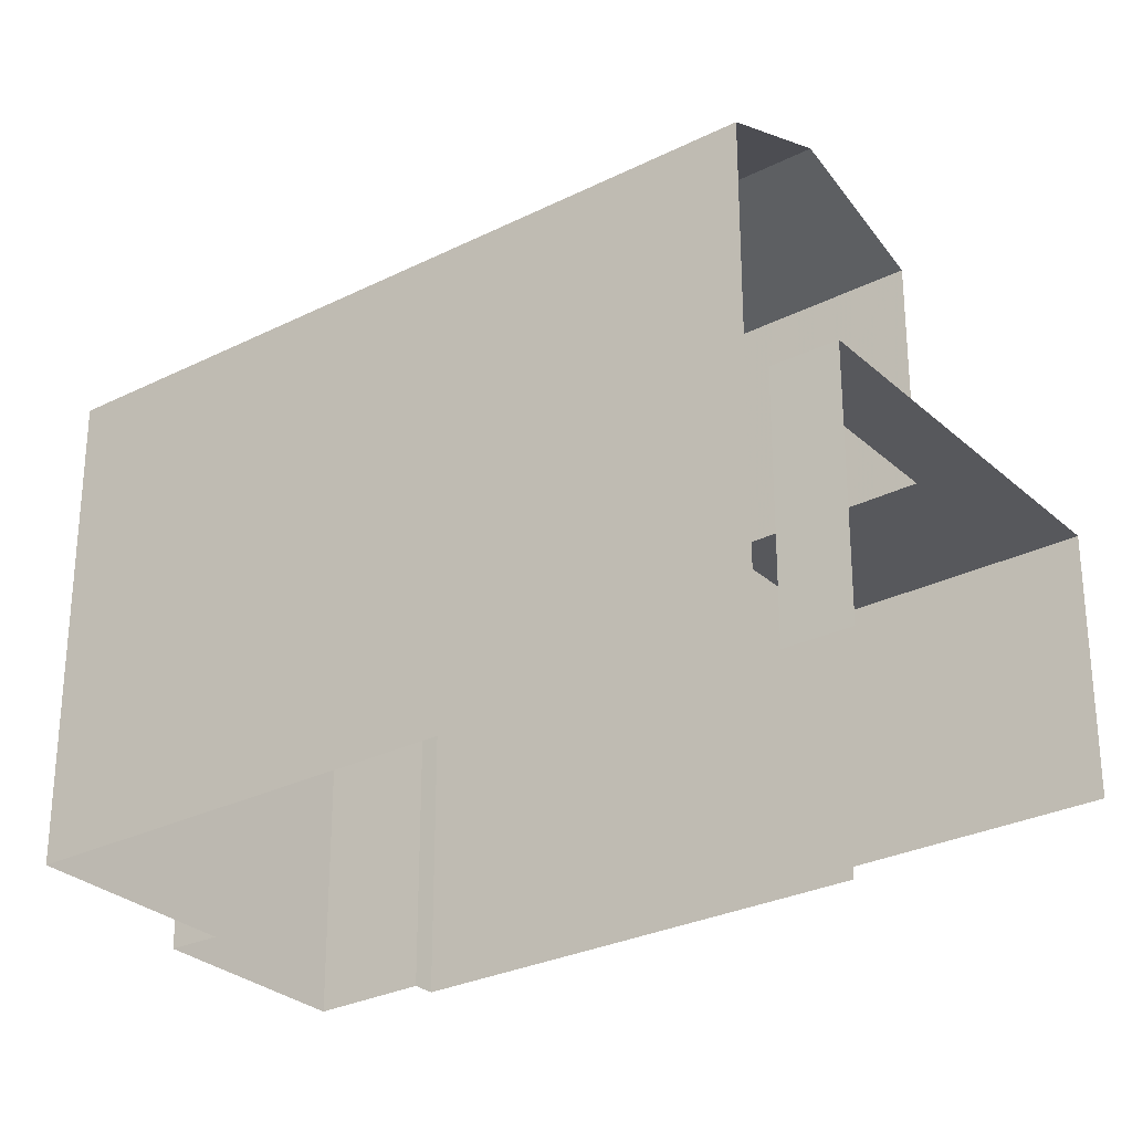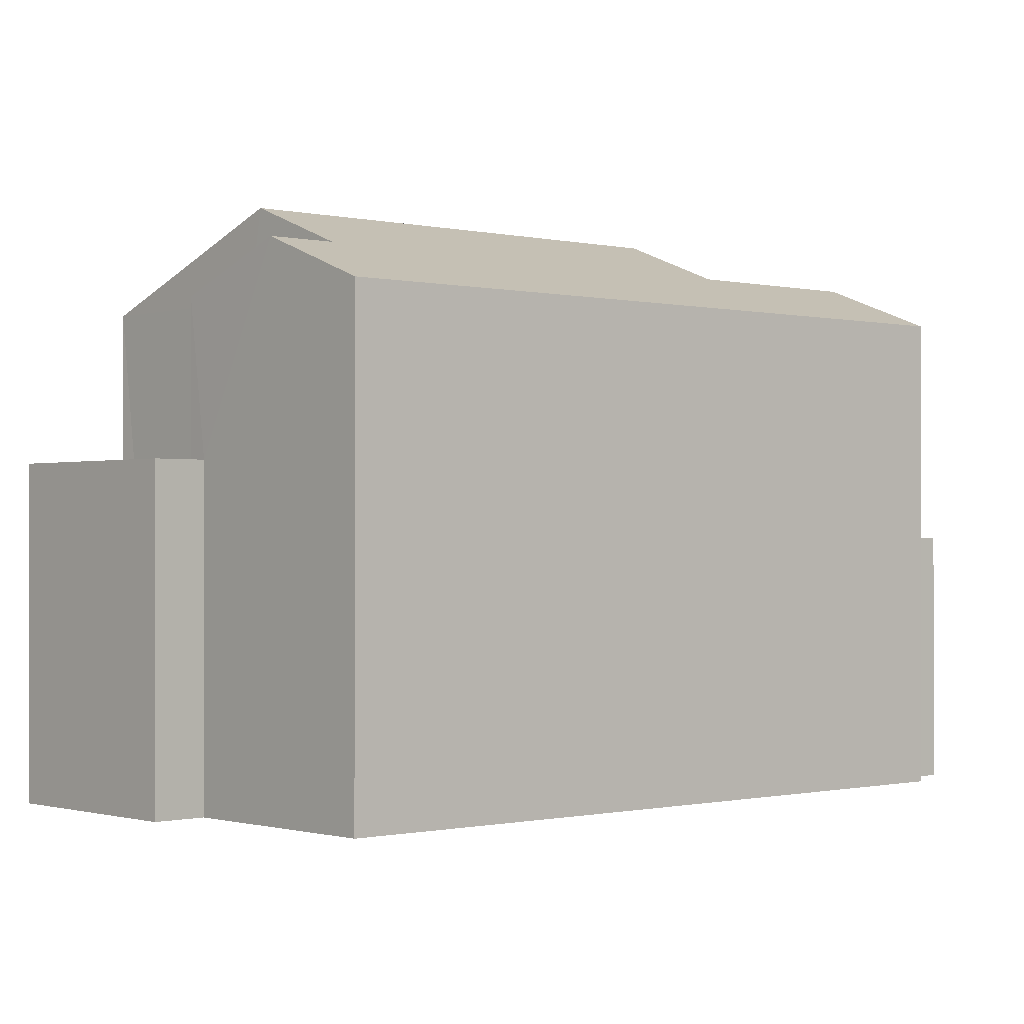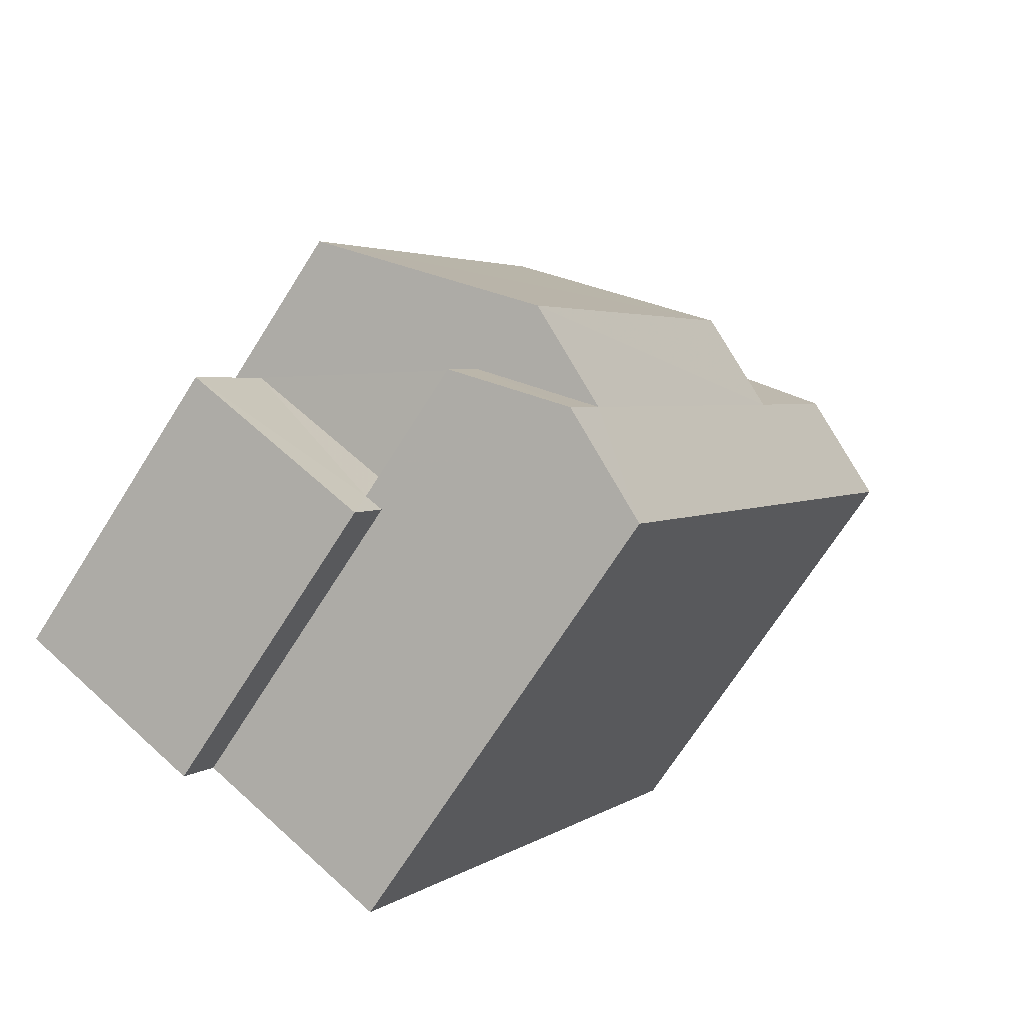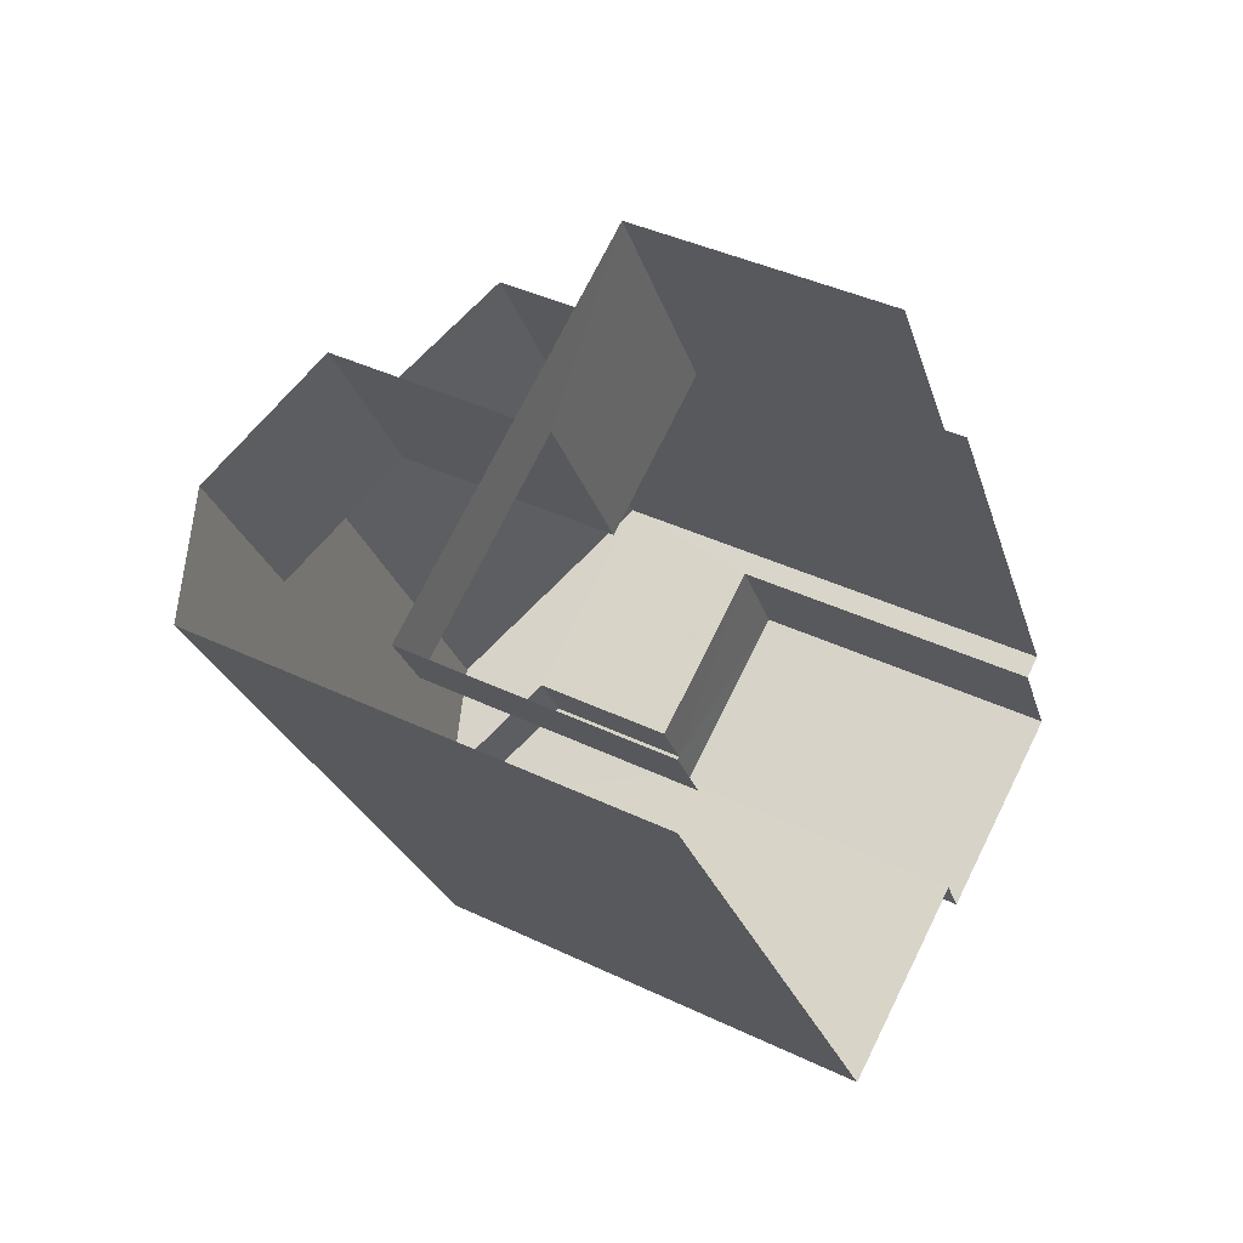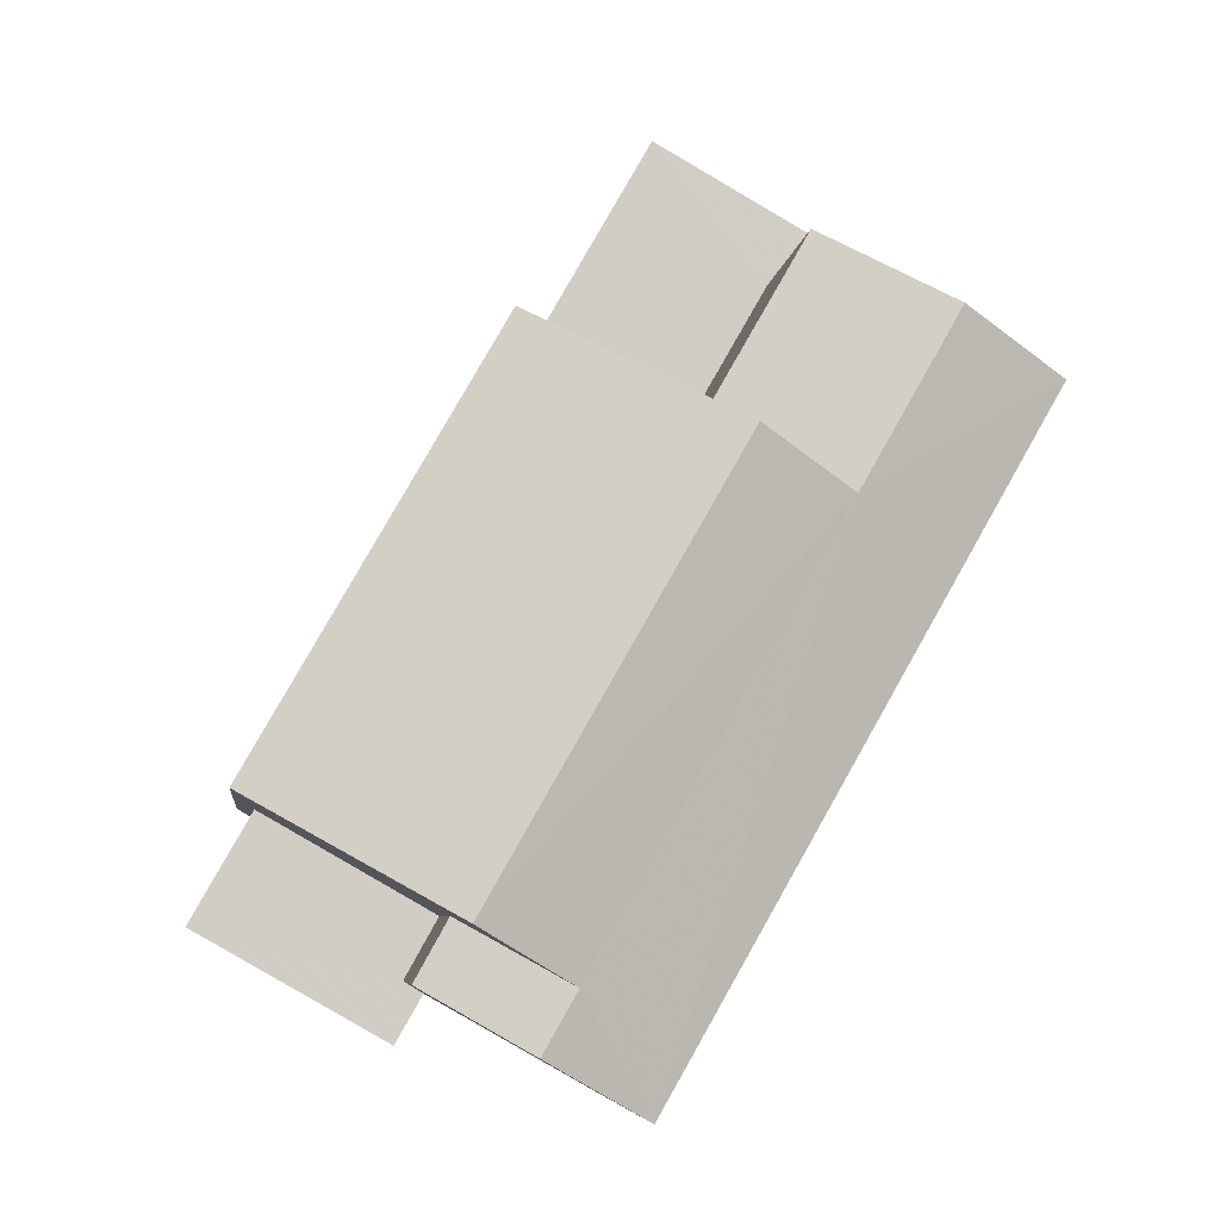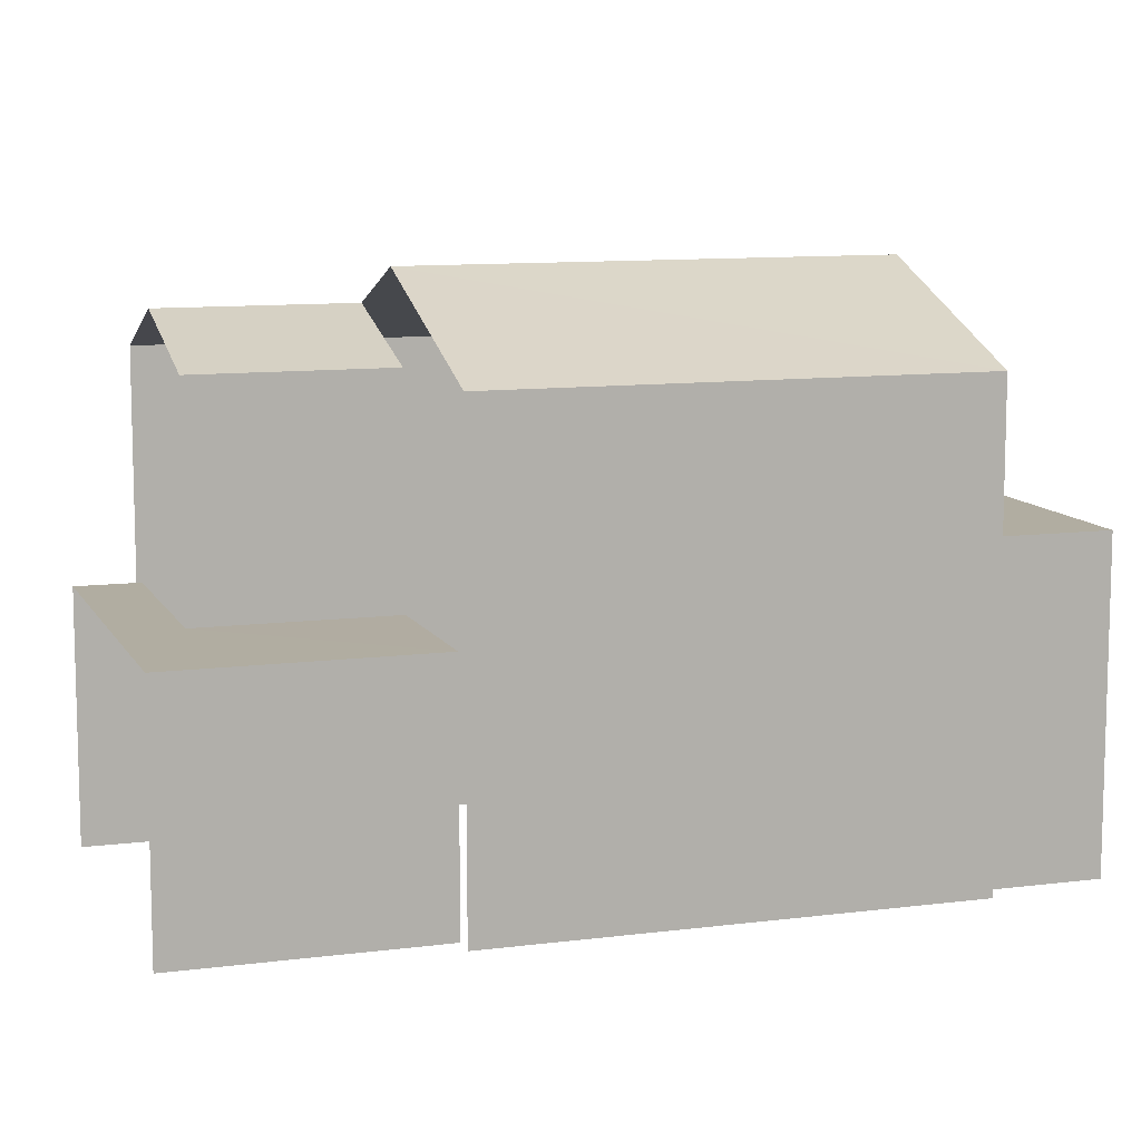
<metadata>
{"format":"obj","ext":"obj","renderer":"f3d","projection":"perspective","resolution":1024,"background":"white","views":[{"elev":-28.7,"azim":97.2,"up":"+Z"},{"elev":-0.6,"azim":18.3,"up":"+Z"},{"elev":-70.1,"azim":-32.3,"up":"+Y"},{"elev":39.8,"azim":120.8,"up":"+Y"},{"elev":-6.3,"azim":-6.9,"up":"+Y"},{"elev":10.3,"azim":-137.9,"up":"+Z"}]}
</metadata>
<code>
v -2.251e+05 -1.279e+05 12.92
v -2.251e+05 -1.279e+05 12.92
v -2.251e+05 -1.279e+05 12.92
v -2.251e+05 -1.279e+05 12.92
v -2.251e+05 -1.279e+05 12.92
v -2.251e+05 -1.279e+05 12.92
v -2.251e+05 -1.279e+05 12.92
v -2.251e+05 -1.279e+05 12.92
v -2.251e+05 -1.279e+05 12.92
v -2.251e+05 -1.279e+05 12.92
v -2.251e+05 -1.279e+05 12.92
v -2.251e+05 -1.279e+05 12.92
v -2.251e+05 -1.279e+05 16.55
v -2.251e+05 -1.279e+05 16.55
v -2.251e+05 -1.279e+05 16.55
v -2.251e+05 -1.279e+05 16.55
v -2.251e+05 -1.279e+05 16.55
v -2.251e+05 -1.279e+05 16.55
v -2.251e+05 -1.279e+05 19.72
v -2.251e+05 -1.279e+05 19.72
v -2.251e+05 -1.279e+05 20.36
v -2.251e+05 -1.279e+05 20.36
v -2.251e+05 -1.279e+05 17.57
v -2.251e+05 -1.279e+05 17.57
v -2.251e+05 -1.279e+05 17.57
v -2.251e+05 -1.279e+05 17.57
v -2.251e+05 -1.279e+05 17.57
v -2.251e+05 -1.279e+05 17.57
v -2.251e+05 -1.279e+05 19.72
v -2.251e+05 -1.279e+05 20.94
v -2.251e+05 -1.279e+05 19.72
v -2.251e+05 -1.279e+05 20.94
v -2.251e+05 -1.279e+05 20.36
v -2.251e+05 -1.279e+05 20.36
v -2.251e+05 -1.279e+05 19.72
v -2.251e+05 -1.279e+05 19.72
v -2.251e+05 -1.279e+05 19.72
v -2.251e+05 -1.279e+05 19.72
f 1 2 3
f 4 1 5
f 6 4 5
f 7 8 9
f 1 3 8
f 7 9 10
f 5 8 11
f 12 11 7
f 1 8 5
f 11 8 7
f 16 10 9
f 16 14 10
f 8 3 17
f 36 18 17
f 33 36 30
f 17 3 31
f 30 36 31
f 36 17 31
f 12 7 13
f 12 13 38
f 38 13 34
f 13 15 34
f 15 35 34
f 13 14 15
f 14 16 15
f 15 17 18
f 15 16 17
f 19 20 21
f 22 19 21
f 23 24 25
f 25 24 26
f 23 27 24
f 26 24 28
f 29 30 31
f 29 32 30
f 33 34 35
f 36 33 35
f 21 37 22
f 32 22 33
f 30 32 33
f 33 37 38
f 33 38 34
f 22 37 33
f 1 4 25
f 26 1 25
f 23 4 6
f 23 25 4
f 5 11 27
f 20 24 27
f 21 20 27
f 27 11 37
f 21 27 37
f 2 1 26
f 2 26 29
f 29 19 32
f 32 19 22
f 26 28 19
f 26 19 29
f 13 10 14
f 13 7 10
f 18 36 35
f 15 18 35
f 31 3 2
f 29 31 2
f 12 38 37
f 11 12 37
f 24 20 19
f 28 24 19
f 27 23 6
f 5 27 6
f 8 16 9
f 8 17 16

</code>
